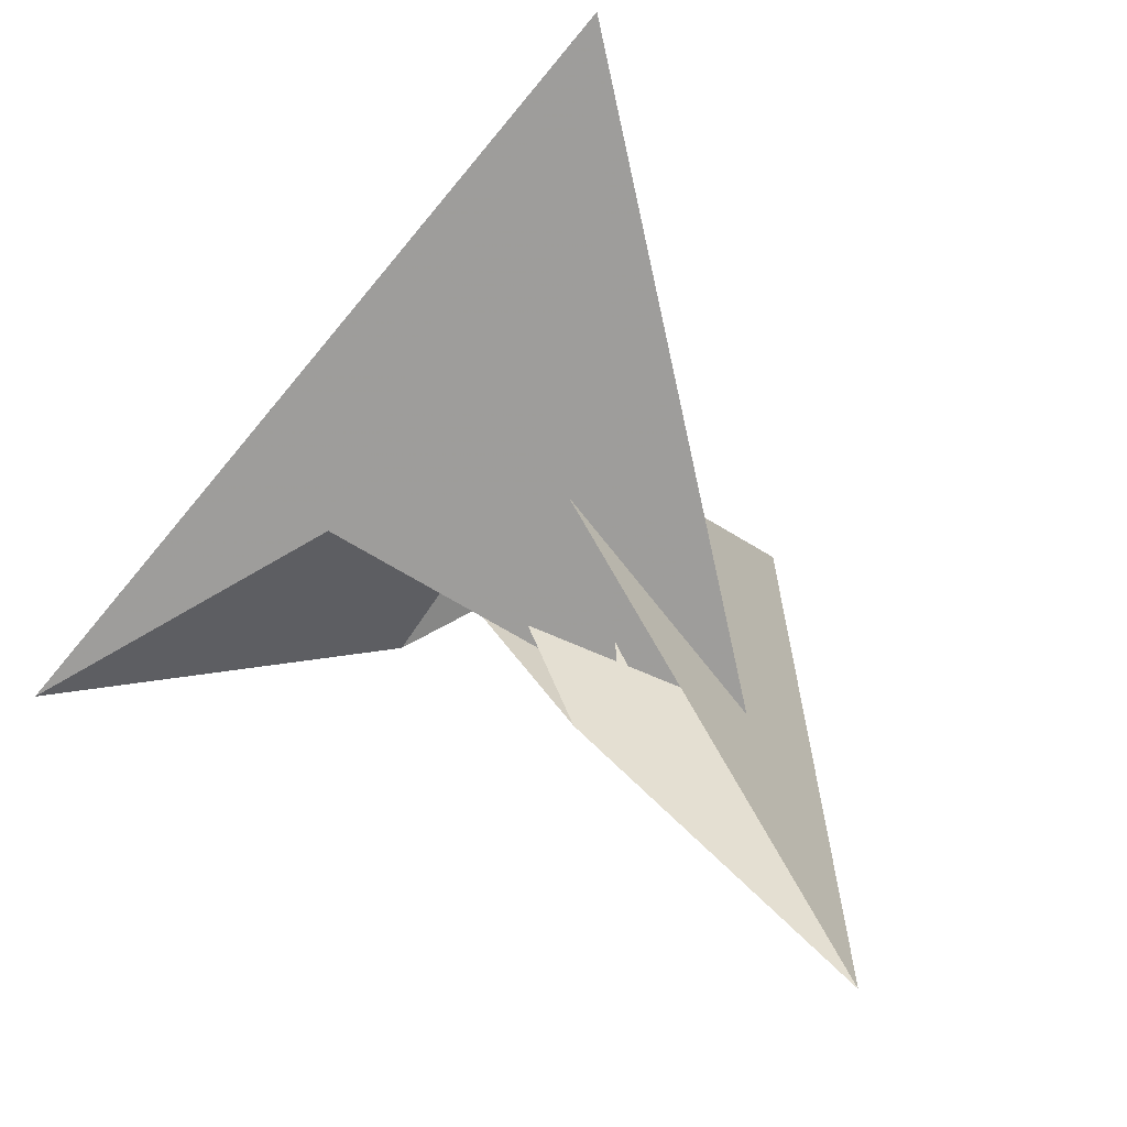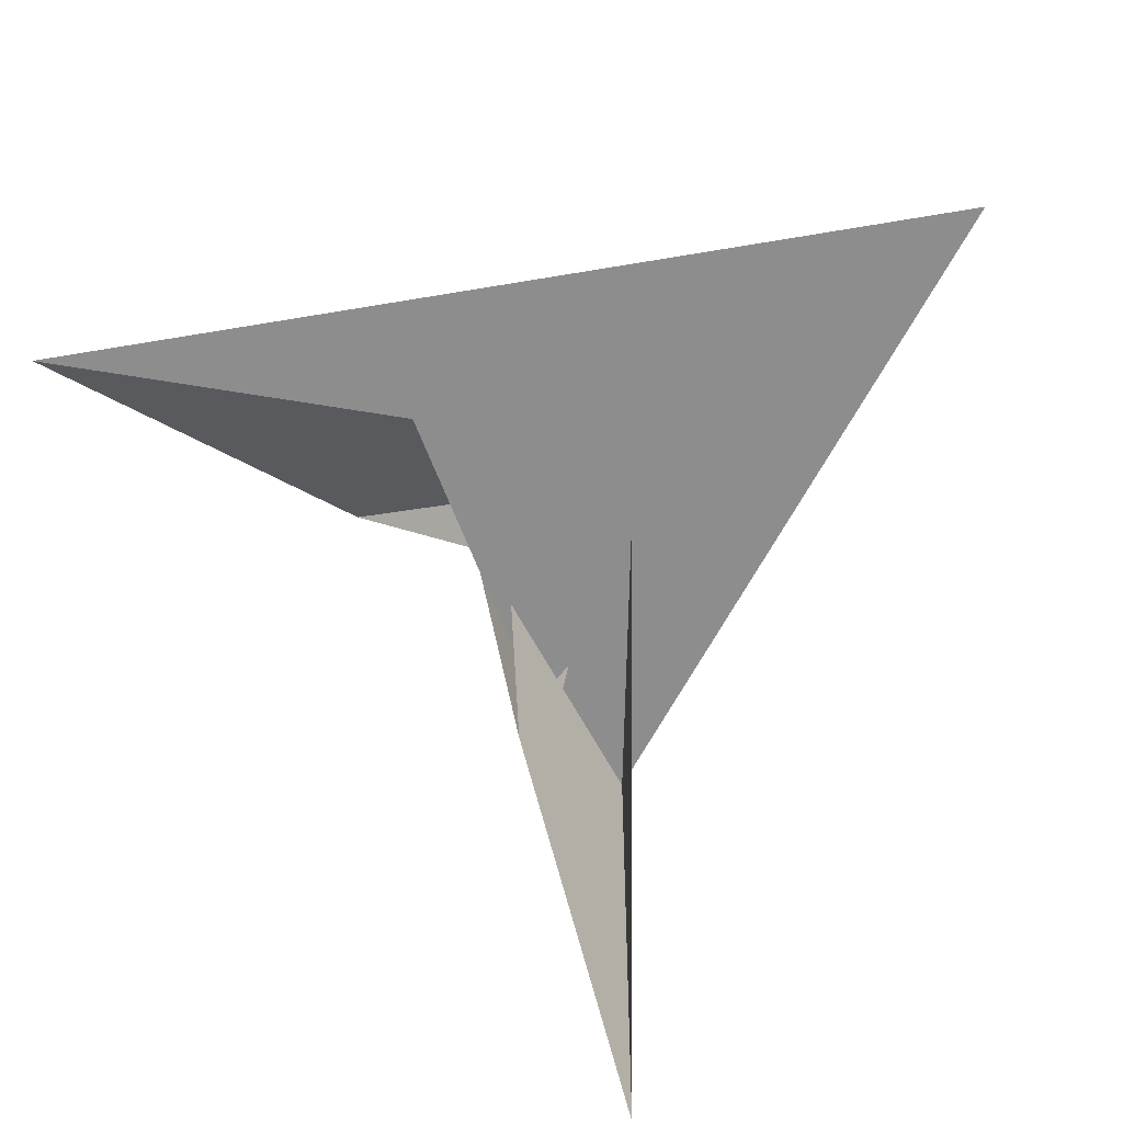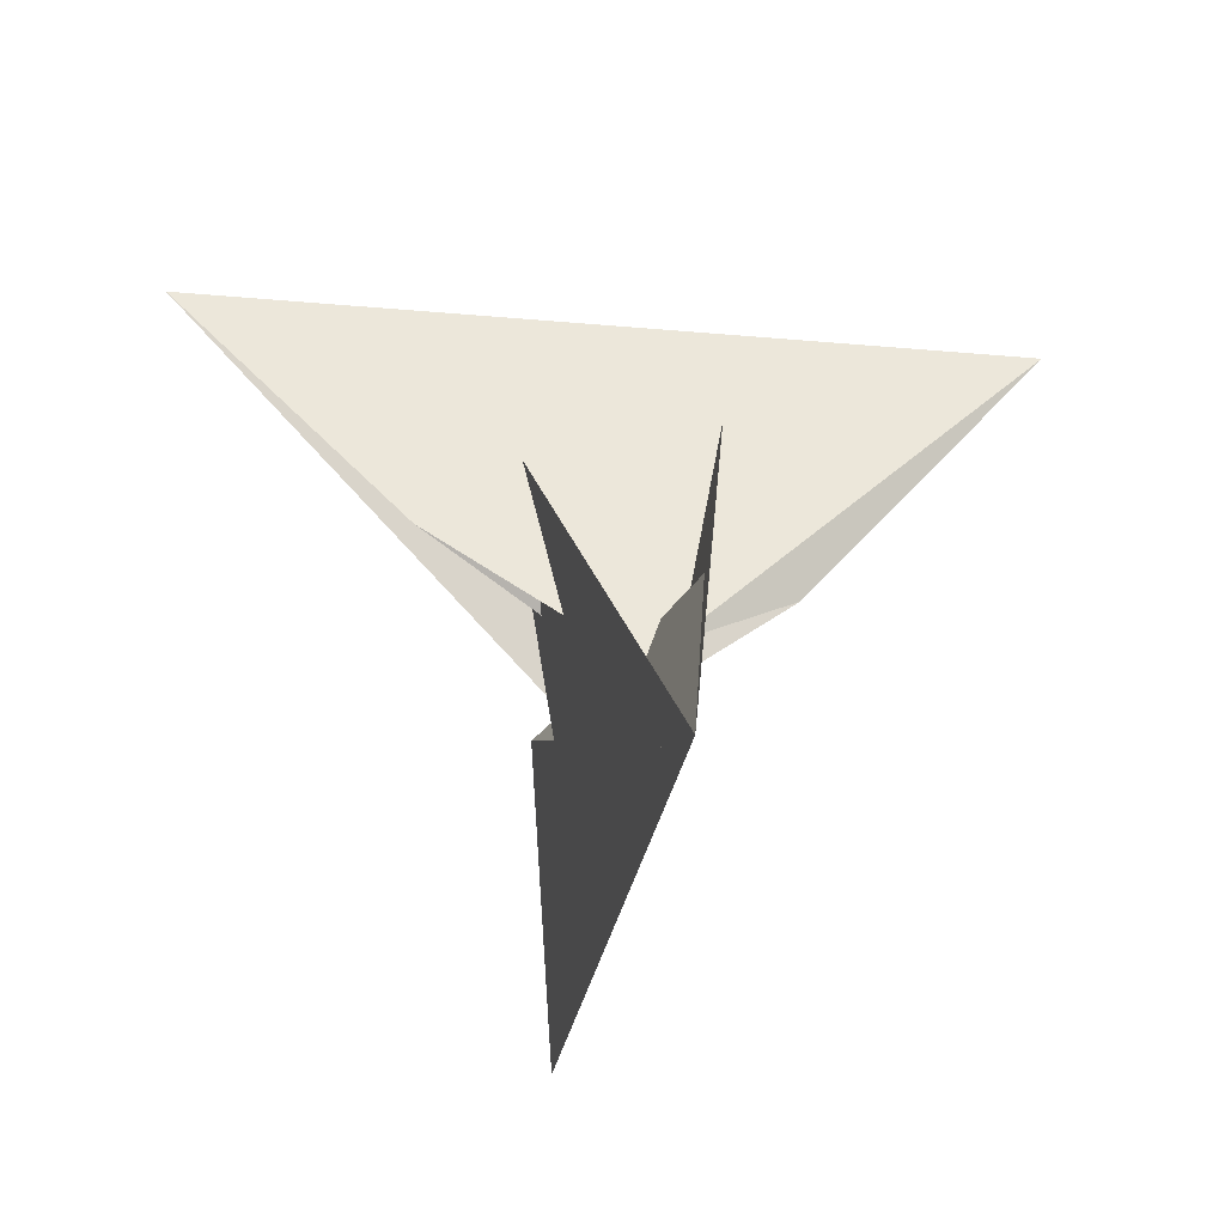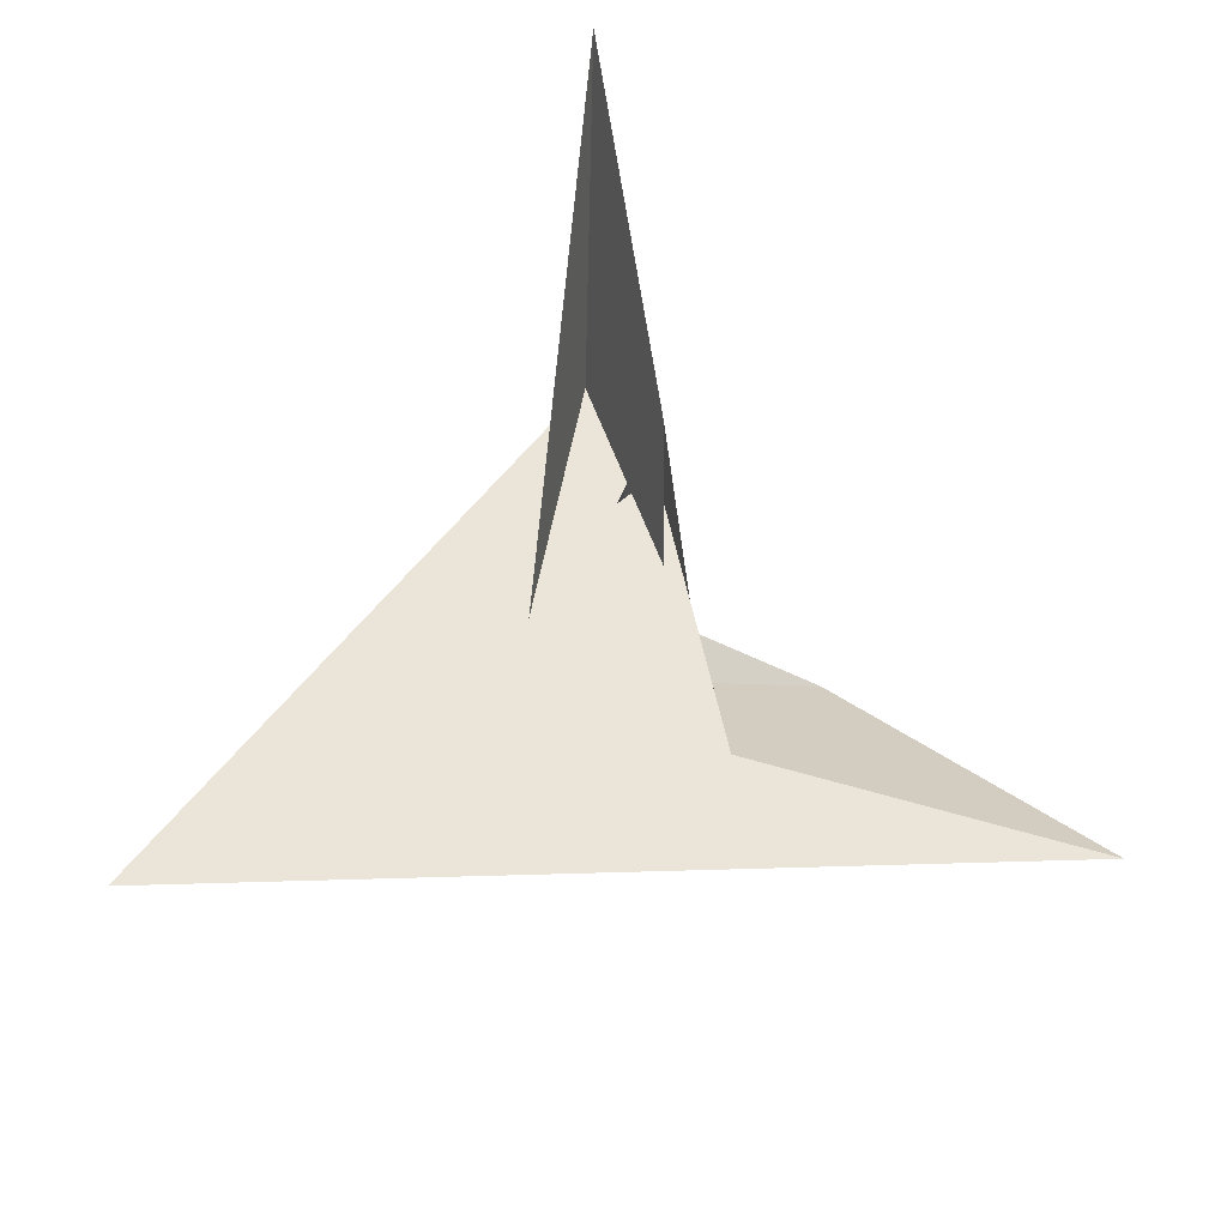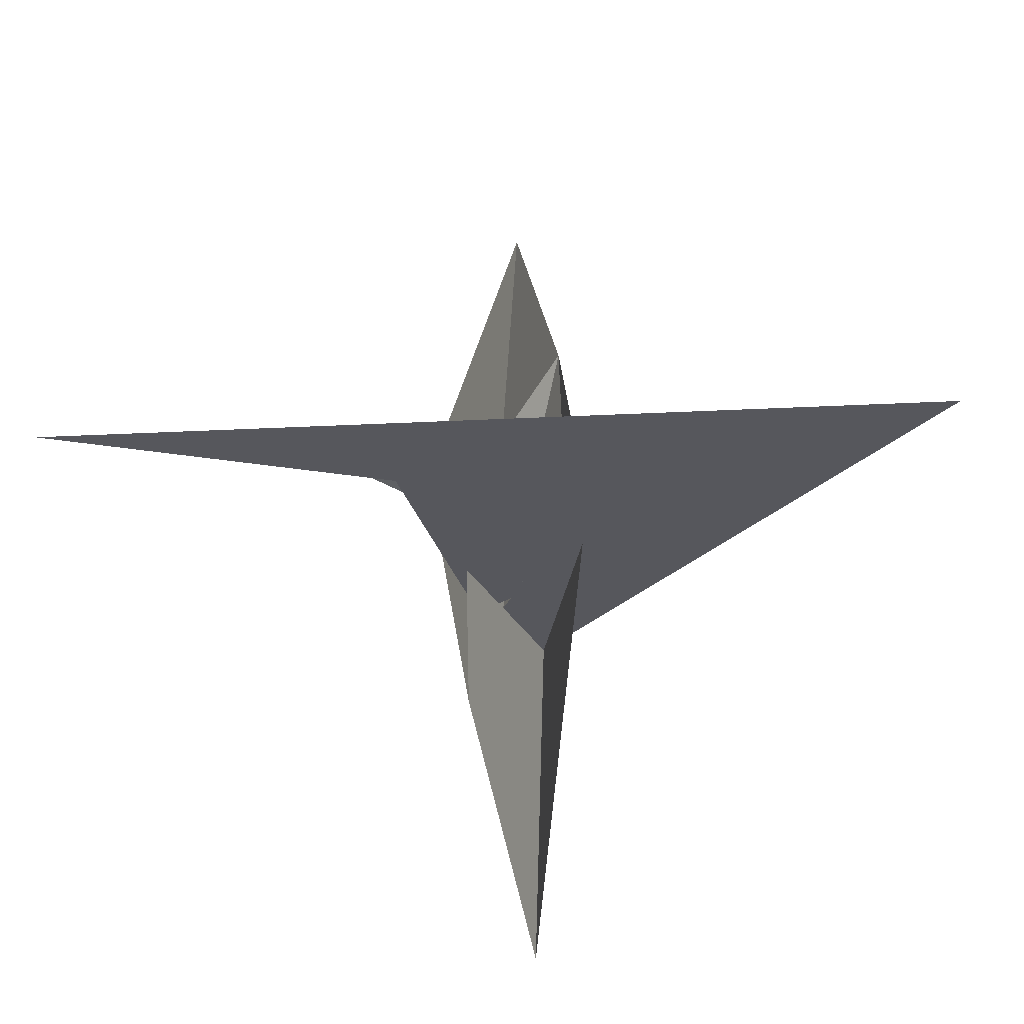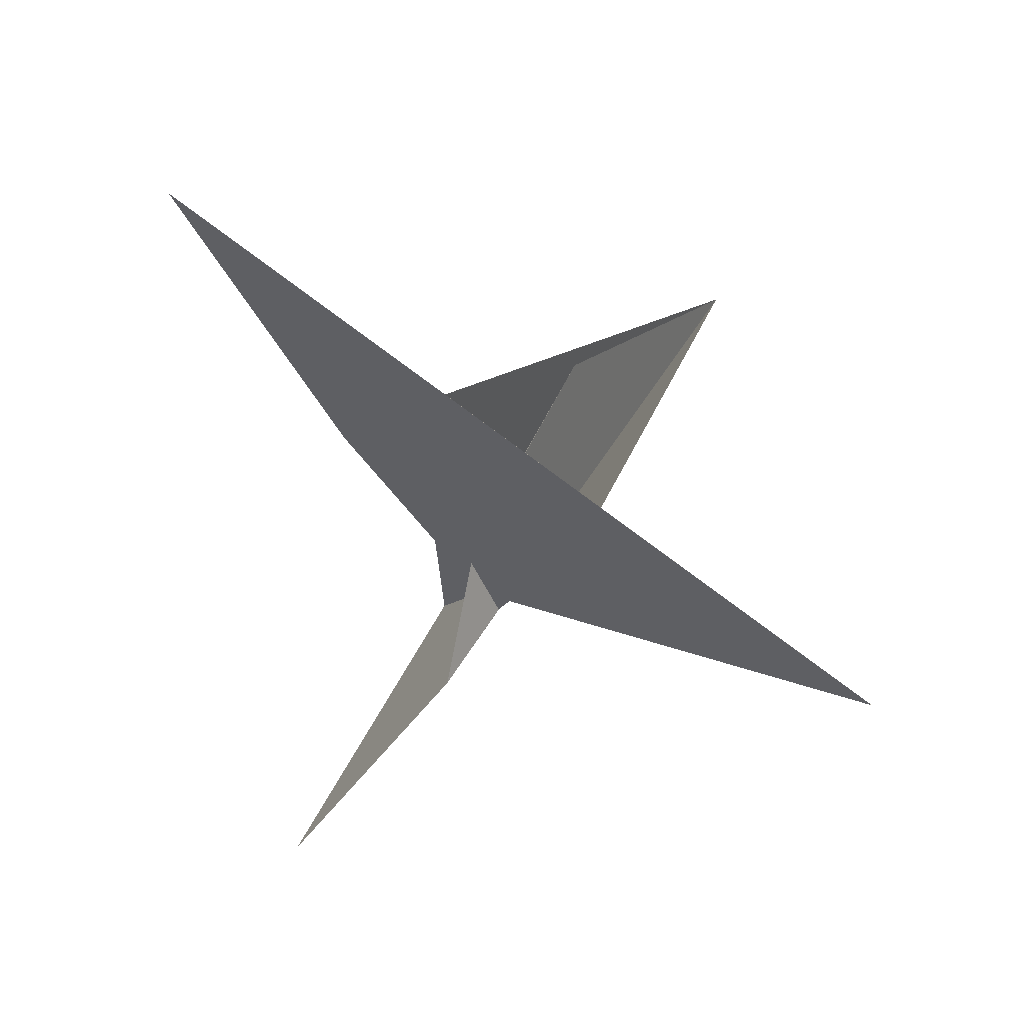
<metadata>
{"format":"obj","ext":"obj","renderer":"f3d","projection":"perspective","resolution":1024,"background":"white","views":[{"elev":-63.8,"azim":-129.0,"up":"+Y"},{"elev":-53.3,"azim":-170.2,"up":"+Y"},{"elev":-26.2,"azim":-99.6,"up":"+Z"},{"elev":-45.2,"azim":1.0,"up":"+Z"},{"elev":-16.1,"azim":-177.0,"up":"+Y"},{"elev":77.5,"azim":125.5,"up":"+Z"}]}
</metadata>
<code>
v 14.65 -5.182 -7.842
v 5.271 -18.51 22.62
v 25.43 4.42 -27.97
v -25.43 -4.42 -27.97
v -18.51 -5.271 -22.62
v -5.182 -14.65 7.842
v -134.9 3.251 -97.5
v -59.8 -15.03 -15.9
v 21.14 -4.107 -7.706
v -32.17 7.78 -62.79
v 19.61 -5.642 -4.401
v 18.51 5.271 -22.62
v 5.182 14.65 7.842
v 4.42 -25.43 27.97
v -4.42 25.43 27.97
v -7.78 -32.17 62.79
v -3.251 -134.9 97.5
v 15.03 -59.8 15.9
v 4.107 21.14 7.706
v 5.642 19.61 4.401
v -5.271 18.51 22.62
v -14.65 5.182 -7.842
v 32.17 -7.78 -62.79
v 134.9 -3.251 -97.5
v 59.8 15.03 -15.9
v -21.14 4.107 -7.706
v -19.61 5.642 -4.401
v -4.107 -21.14 7.706
v 7.78 32.17 62.79
v 3.251 134.9 97.5
v -15.03 59.8 15.9
v -5.642 -19.61 4.401
v 12.85 -26.18 30.69
v -26.18 -12.85 -30.69
v 10.49 -24.04 20.34
v 8.349 -24.76 24.19
v 26.18 12.85 -30.69
v 24.76 8.349 -24.19
v 24.04 10.49 -20.34
v -12.85 26.18 30.69
v -8.349 24.76 24.19
v -10.49 24.04 20.34
v -24.76 -8.349 -24.19
v -24.04 -10.49 -20.34
f 1 2 6 5 8 7 10 4 3 9 11
f 1 2 18 17 16 14 15 19 20 13 12
f 3 4 26 27 22 21 13 12 25 24 23
f 5 6 32 28 14 15 29 30 31 21 22
f 7 8 34 16 14 28 35 36 33 23 24
f 3 9 39 38 37 29 30 17 18 33 23
f 7 10 40 41 42 19 15 29 37 25 24
f 4 10 40 31 30 17 16 34 43 44 26
f 1 11 35 28 32 44 43 38 37 25 12
f 9 11 35 36 41 40 31 21 13 20 39
f 5 8 34 43 38 39 20 19 42 27 22
f 2 6 32 44 26 27 42 41 36 33 18

</code>
